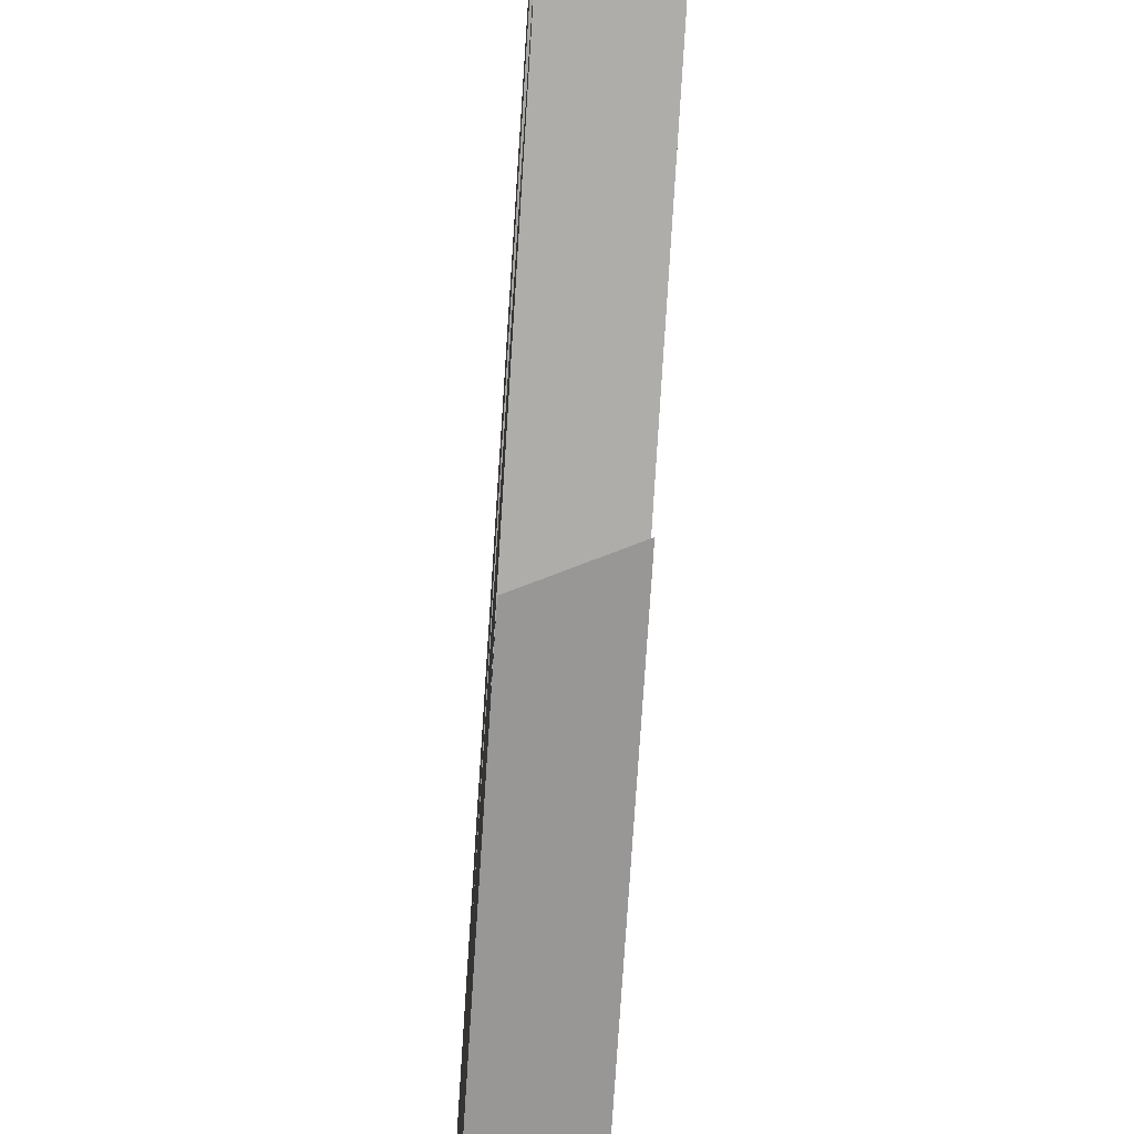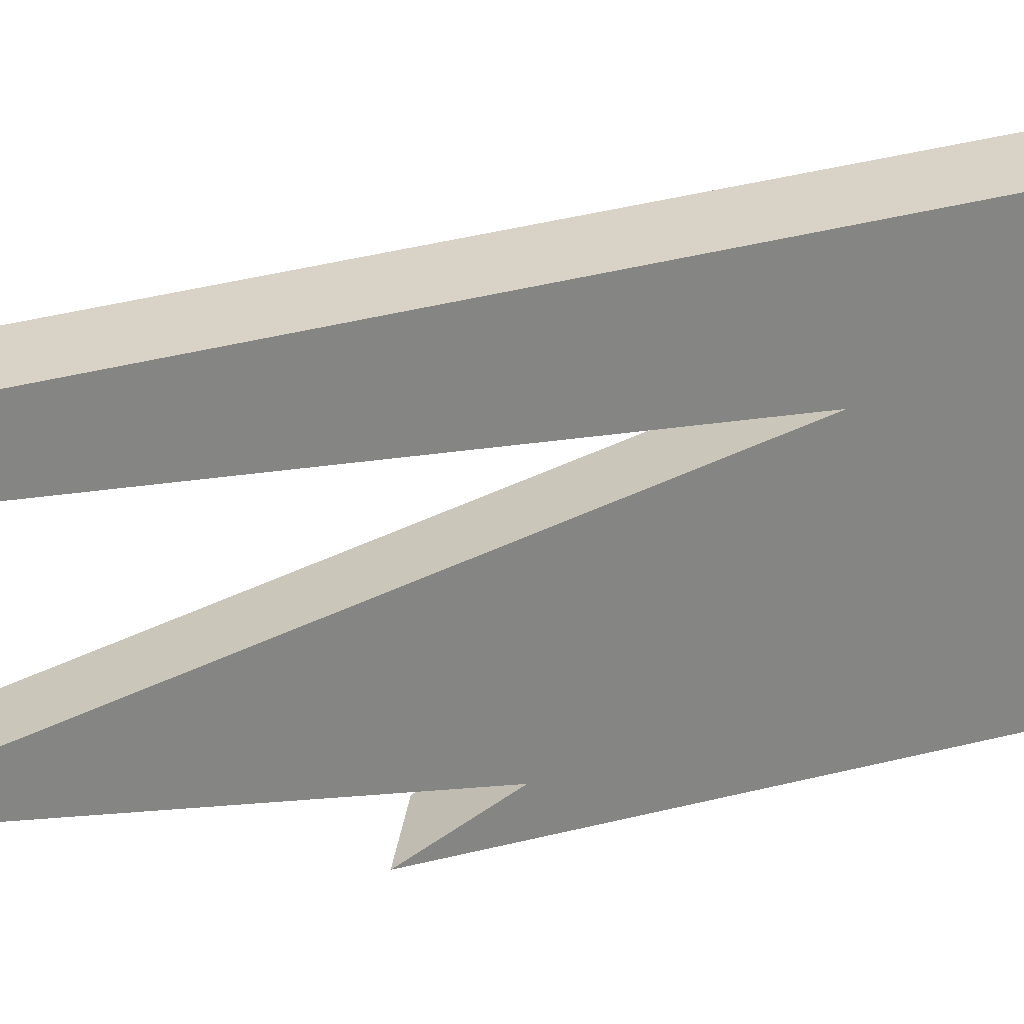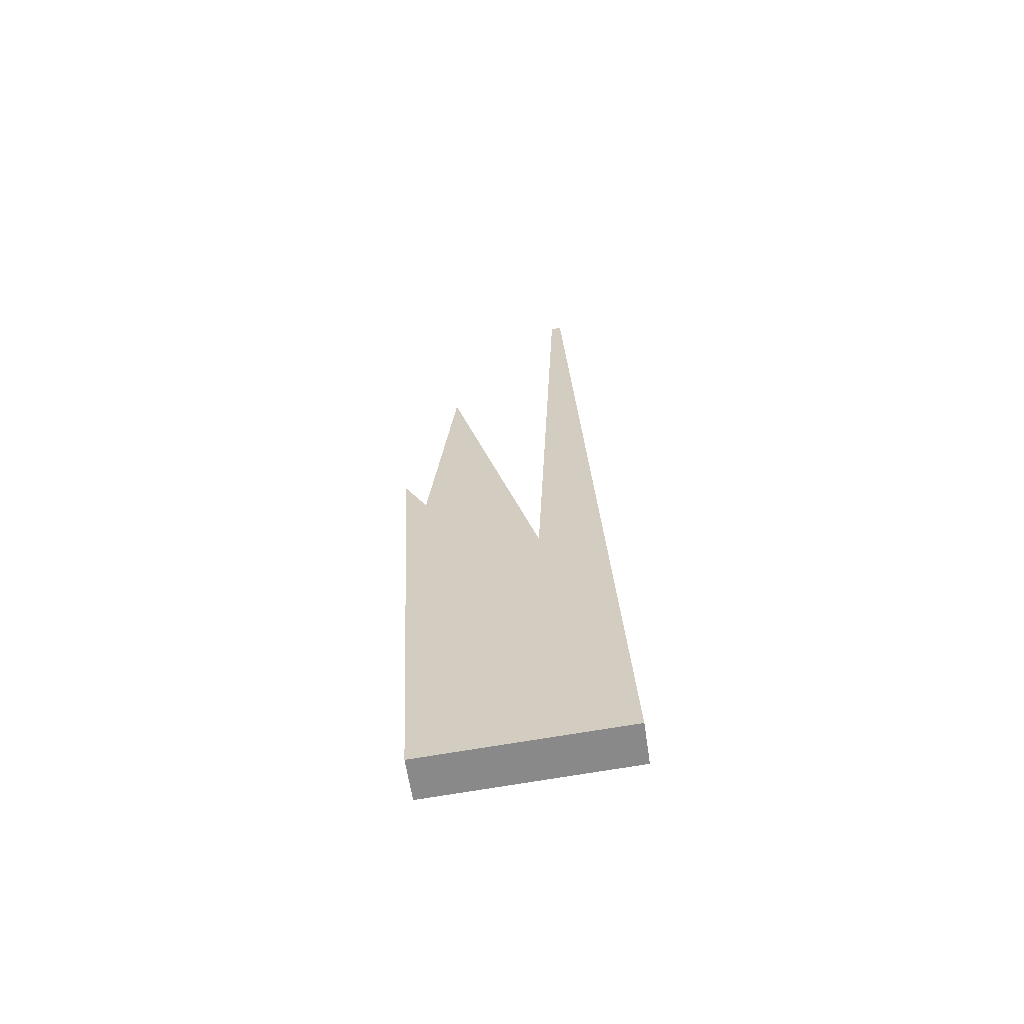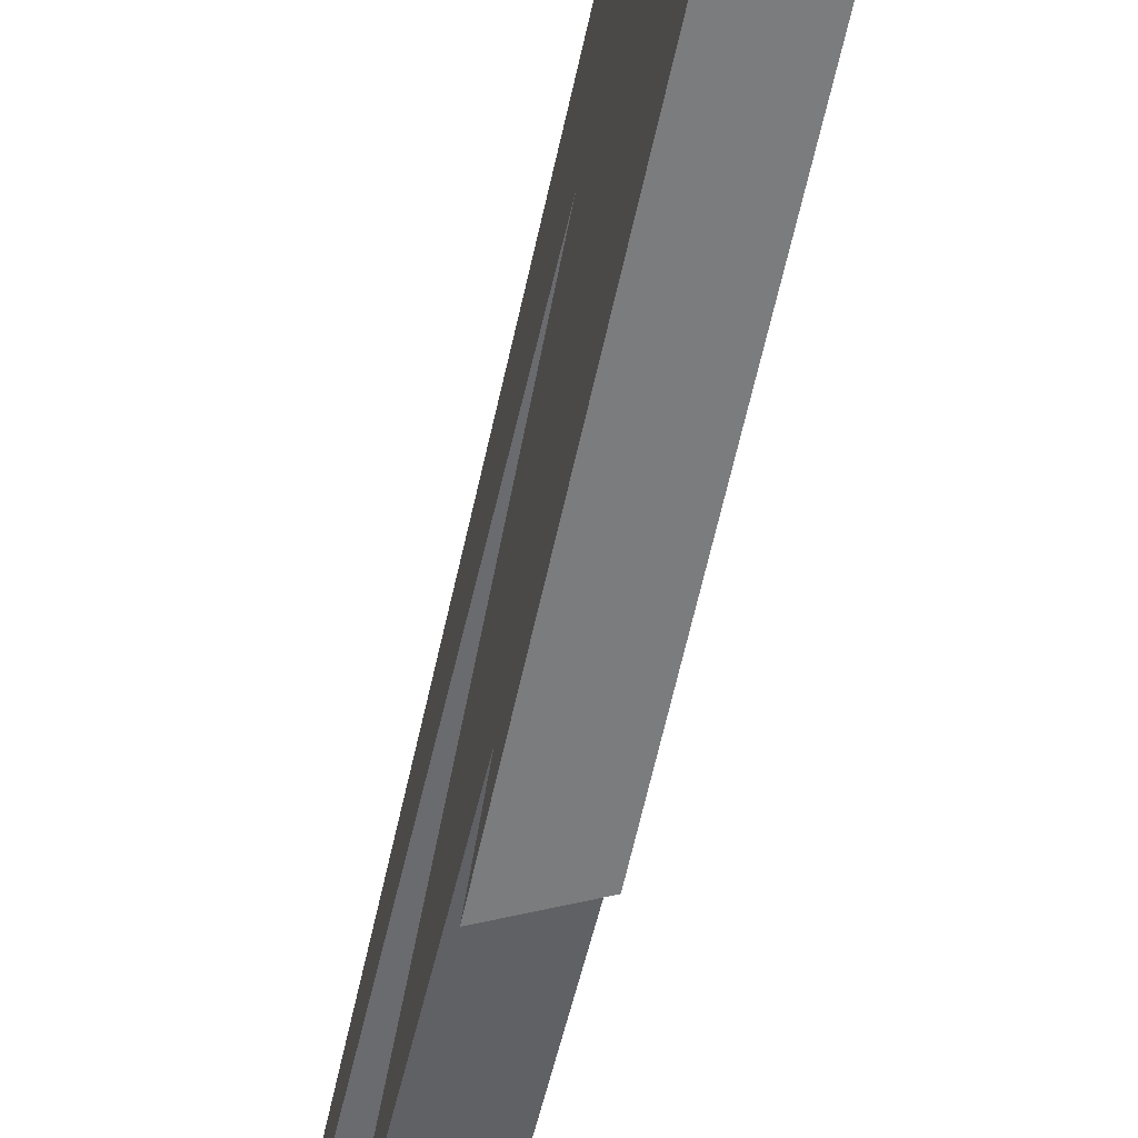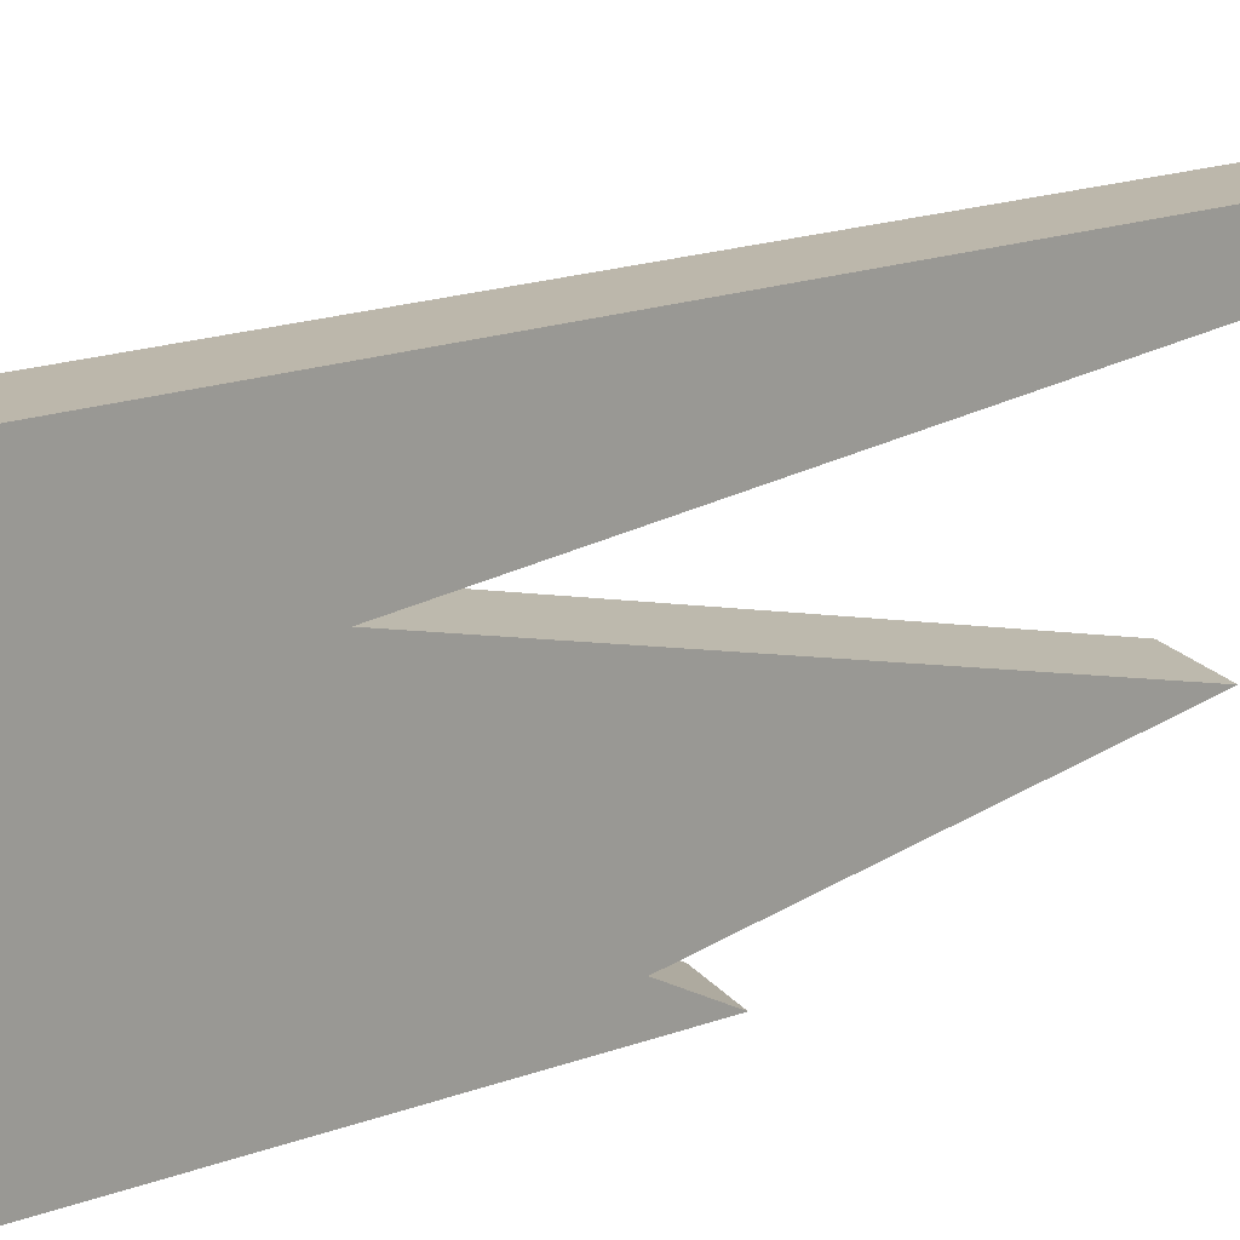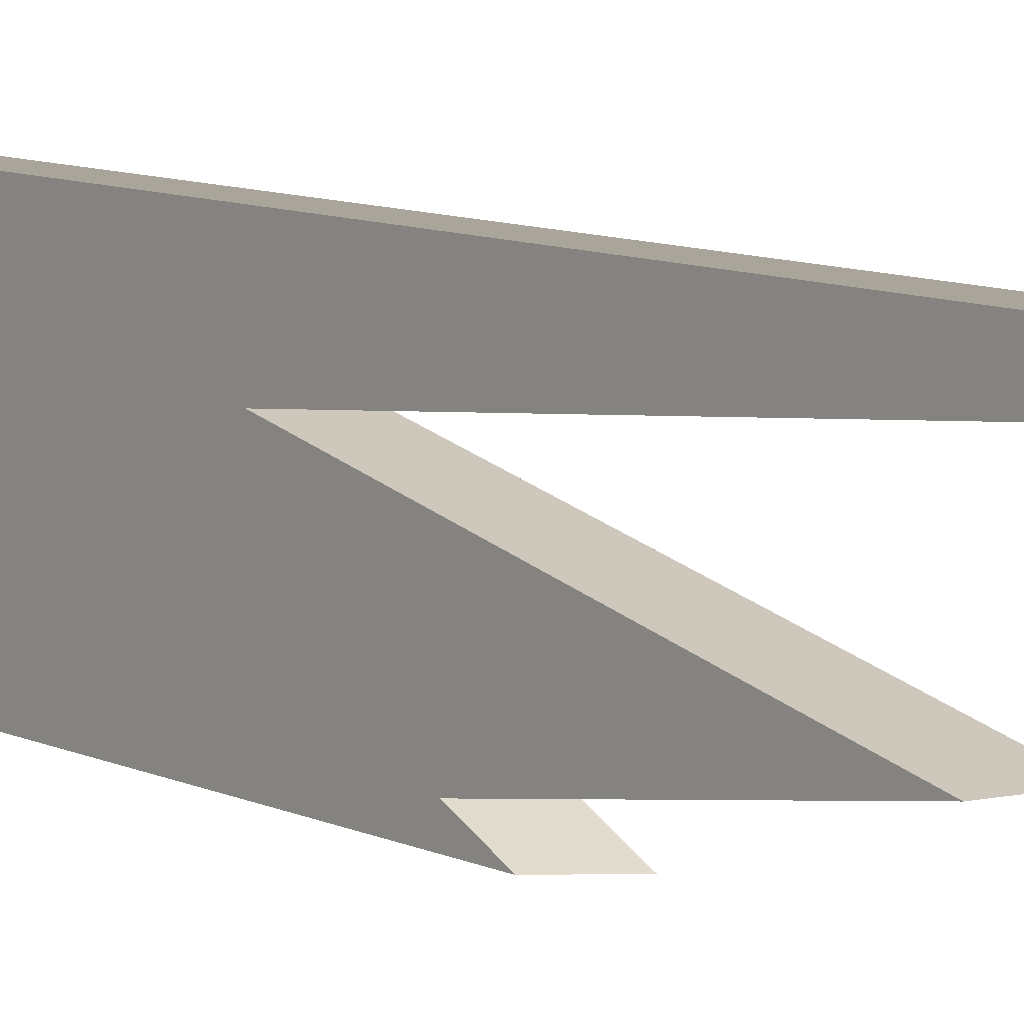
<metadata>
{"format":"obj","ext":"obj","renderer":"f3d","projection":"perspective","resolution":1024,"background":"white","views":[{"elev":-71.3,"azim":-3.6,"up":"+Y"},{"elev":28.1,"azim":71.9,"up":"+Y"},{"elev":-62.5,"azim":98.5,"up":"+Z"},{"elev":-55.6,"azim":168.0,"up":"+Y"},{"elev":16.4,"azim":-136.3,"up":"+Y"},{"elev":5.0,"azim":-37.9,"up":"+Y"}]}
</metadata>
<code>
g SM_WoodBars00.009
v -0.0005239 0.003153 -0.01182
v -0.0005239 -0.0019 -0.01209
v 0.0005239 -0.0019 -0.01209
v 0.0005239 0.003153 -0.01182
v 0.0005239 -0.0019 -0.01209
v 0.0005239 -0.002571 0.0007074
v 0.0005239 -0.001968 -0.0004721
v 0.0005239 -0.001305 0.005803
v 0.0005239 0.003153 -0.01182
v 0.0005239 0.001059 -0.003194
v 0.0005239 0.001691 0.01106
v 0.0005239 0.001954 0.01105
v -0.0005239 0.0009916 -0.00351
v 0.0005239 0.001059 -0.003194
v 0.0005239 -0.001305 0.005803
v -0.0005239 -0.001373 0.005487
v -0.0005239 0.001623 0.01075
v 0.0005239 0.001691 0.01106
v 0.0005239 0.001059 -0.003194
v -0.0005239 0.0009916 -0.00351
v -0.0005239 0.001971 0.01072
v -0.0005239 0.003153 -0.01182
v 0.0005239 0.003153 -0.01182
v 0.0005239 0.001954 0.01105
v -0.0005239 -0.002035 -0.0007878
v 0.0005239 -0.001968 -0.0004721
v 0.0005239 -0.002571 0.0007074
v -0.0005239 -0.002545 0.0002082
v -0.0005239 -0.001373 0.005487
v 0.0005239 -0.001305 0.005803
v 0.0005239 -0.001968 -0.0004721
v -0.0005239 -0.002035 -0.0007878
v 0.0005239 -0.002571 0.0007074
v 0.0005239 -0.0019 -0.01209
v -0.0005239 -0.0019 -0.01209
v -0.0005239 -0.002545 0.0002082
v -0.0005239 -0.002035 -0.0007878
v -0.0005239 -0.002545 0.0002082
v -0.0005239 -0.0019 -0.01209
v -0.0005239 -0.001373 0.005487
v -0.0005239 0.003153 -0.01182
v -0.0005239 0.0009916 -0.00351
v -0.0005239 0.001623 0.01075
v -0.0005239 0.001971 0.01072
v 0.0005239 0.001691 0.01106
v -0.0005239 0.001623 0.01075
v -0.0005239 0.001971 0.01072
v 0.0005239 0.001954 0.01105
g SM_WoodBars00.009_0
f 3 2 1
f 4 3 1
f 7 6 5
f 5 8 7
f 5 9 8
f 9 10 8
f 9 11 10
f 9 12 11
f 15 14 13
f 16 15 13
f 19 18 17
f 20 19 17
f 23 22 21
f 24 23 21
f 27 26 25
f 28 27 25
f 31 30 29
f 32 31 29
f 35 34 33
f 36 35 33
f 39 38 37
f 37 40 39
f 40 41 39
f 40 42 41
f 42 43 41
f 43 44 41
f 47 46 45
f 48 47 45

</code>
